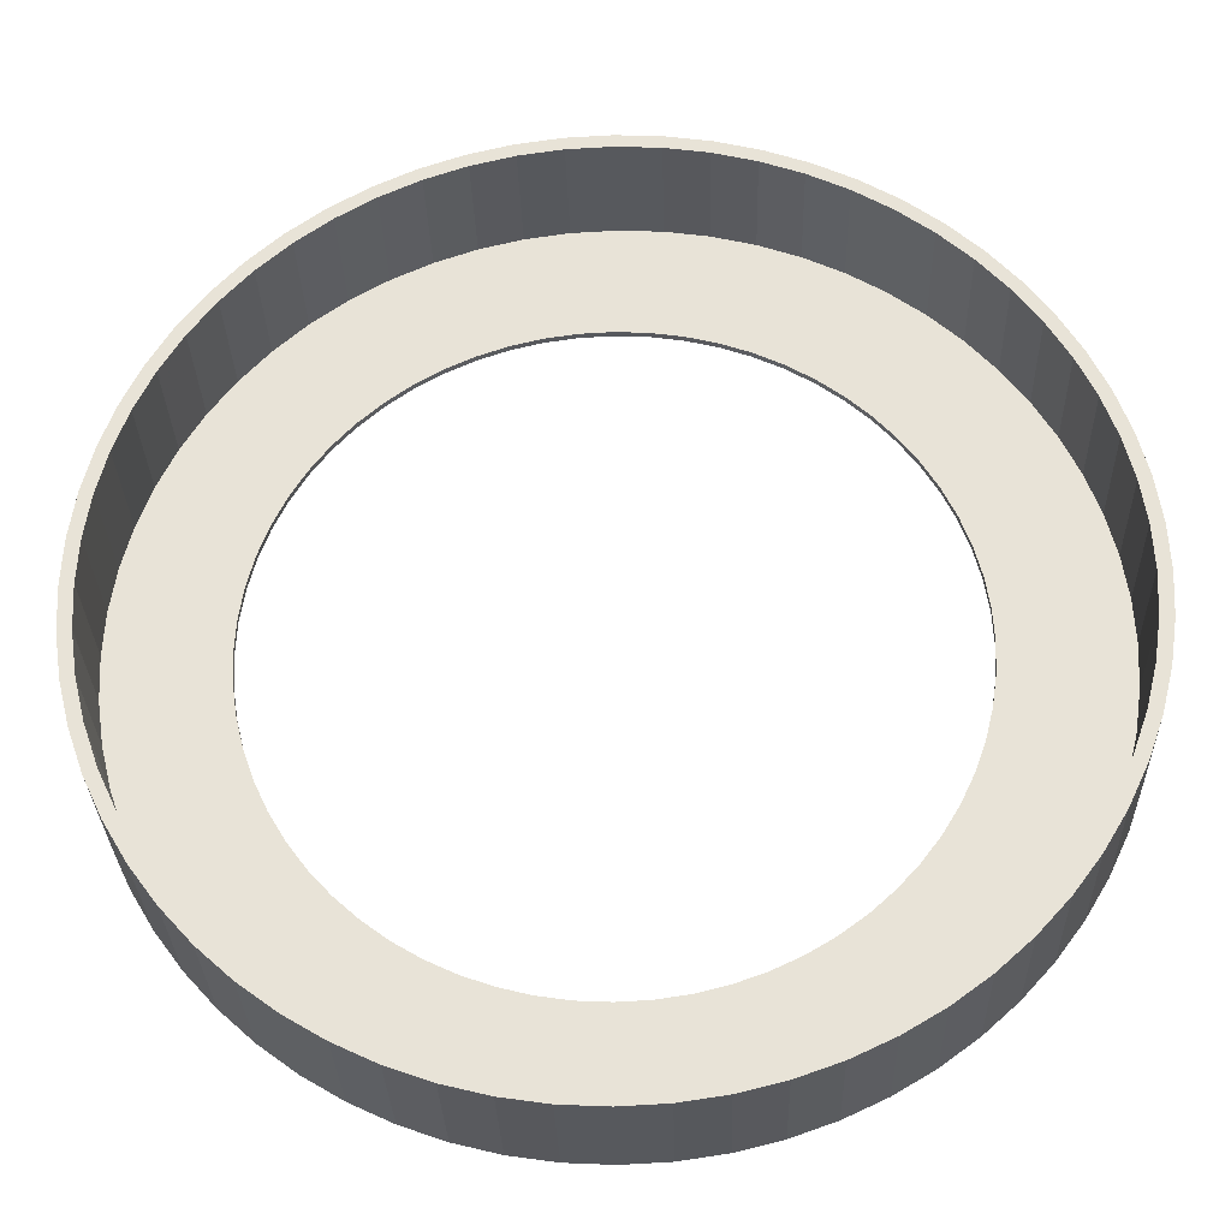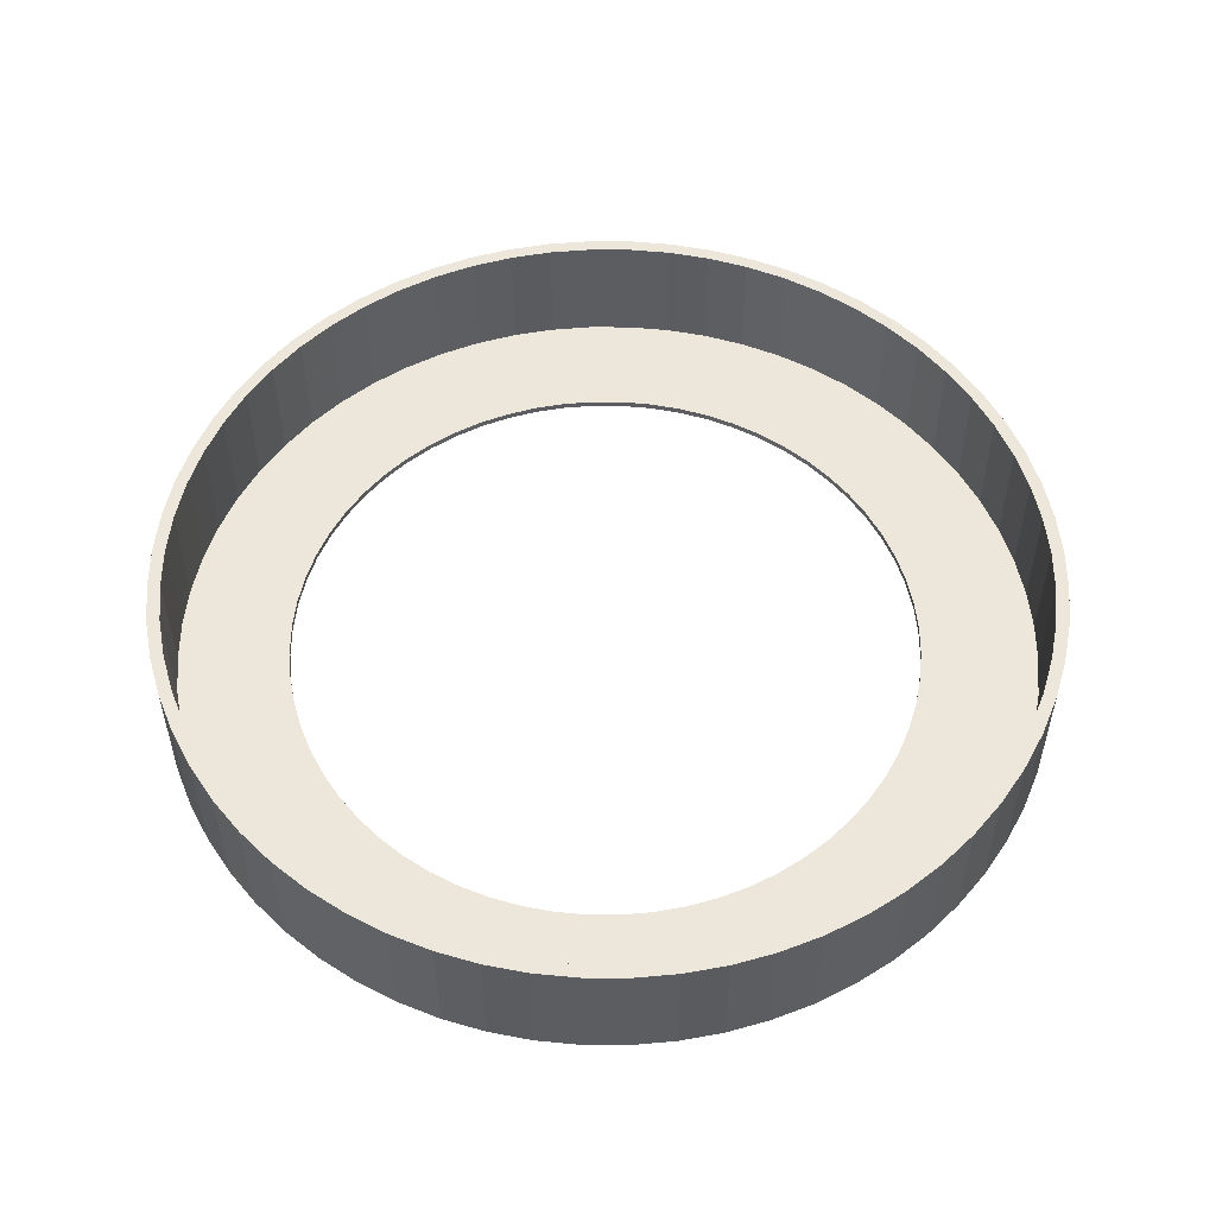
<metadata>
{"format":"obj","ext":"obj","renderer":"f3d","projection":"perspective","resolution":1024,"background":"white","views":[{"elev":-29.5,"azim":1.5,"up":"+Y"},{"elev":53.4,"azim":8.7,"up":"+Z"}]}
</metadata>
<code>
o obj_0
v 38.15 		32.22 		0
v -10.26 		-48.54 		0
v -5.401 		-49.26 		0
v 41.08 		28.28 		0
v -37.78 		-56.54 		20
v -43.14 		-52.57 		20
v -15.02 		-47.35 		0
v -33 		-61.73 		20
v 43.6 		24.07 		0
v -49.5 		49.5 		20
v 38.89 		-58.2 		0
v 44.41 		-54.11 		0
v -19.64 		-45.7 		0
v -44.41 		54.11 		20
v 45.7 		19.64 		0
v 43.14 		-52.57 		20
v 43.14 		-52.57 		1
v -24.07 		-43.6 		0
v 37.78 		-56.54 		1
v 37.78 		-56.54 		20
v 49.5 		-49.5 		0
v -54.11 		44.41 		20
v -28.28 		-41.08 		0
v 32.06 		-59.97 		1
v -32.22 		-38.15 		0
v 32.06 		-59.97 		20
v 49.5 		49.5 		0
v 26.02 		-62.83 		1
v 26.02 		-62.83 		20
v 44.41 		54.11 		0
v -0.5 		-49.5 		0
v 19.74 		-65.07 		1
v 19.74 		-65.07 		20
v 38.89 		58.2 		0
v 54.11 		-44.41 		0
v 13.27 		-66.7 		1
v 13.27 		-66.7 		20
v 33 		61.73 		0
v 0 		-70 		0
v 58.2 		-38.89 		0
v -6.861 		-69.66 		0
v -13.66 		-68.66 		0
v -20.32 		-66.99 		0
v -26.79 		-64.67 		0
v -33 		-61.73 		0
v -38.89 		-58.2 		0
v -44.41 		-54.11 		0
v 6.665 		-67.67 		1
v 6.665 		-67.67 		20
v 26.79 		64.67 		0
v 61.73 		-33 		0
v 0 		-68 		1
v 20.32 		66.99 		0
v 64.67 		-26.79 		0
v 0 		-68 		20
v -54.11 		-44.41 		0
v -58.2 		-38.89 		0
v -61.73 		-33 		0
v -70 		0 		20
v -64.67 		-26.79 		0
v -66.99 		-20.32 		0
v -68.66 		-13.66 		0
v -69.66 		-6.861 		0
v -69.66 		-6.861 		20
v -70 		0 		0
v 13.66 		68.66 		0
v 66.99 		-20.32 		0
v -68.66 		-13.66 		20
v 0 		68 		20
v 6.665 		67.67 		20
v 6.861 		69.66 		0
v 68.66 		-13.66 		0
v 13.27 		66.7 		20
v -66.99 		-20.32 		20
v 0 		70 		0
v 69.66 		-6.861 		0
v 19.74 		65.07 		20
v 70 		0 		0
v 26.02 		62.83 		20
v 38.15 		32.22 		1
v -64.67 		-26.79 		20
v 32.06 		59.97 		20
v 41.08 		28.28 		1
v 20.32 		66.99 		20
v 49.26 		-4.401 		0
v 49.26 		-4.401 		1
v 37.78 		56.54 		20
v 26.79 		64.67 		20
v 43.6 		24.07 		1
v 48.54 		-9.255 		0
v -61.73 		-33 		20
v 48.54 		-9.255 		1
v 43.14 		52.57 		20
v 33 		61.73 		20
v 45.7 		19.64 		1
v 47.35 		-14.02 		0
v 47.35 		-14.02 		1
v 48.09 		48.09 		20
v 38.89 		58.2 		20
v -58.2 		-38.89 		20
v 47.35 		15.02 		0
v 47.35 		15.02 		1
v 45.7 		-18.64 		0
v 45.7 		-18.64 		1
v 52.57 		43.14 		20
v 44.41 		54.11 		20
v 48.54 		10.26 		0
v 48.54 		10.26 		1
v 56.54 		37.78 		20
v 43.6 		-23.07 		0
v -54.11 		-44.41 		20
v 49.5 		49.5 		20
v 43.6 		-23.07 		1
v 49.26 		5.401 		0
v 49.26 		5.401 		1
v 59.97 		32.06 		20
v 54.11 		44.41 		20
v 41.08 		-27.28 		0
v 41.08 		-27.28 		1
v 49.5 		0.5 		0
v 49.5 		0.5 		1
v 62.83 		26.02 		20
v -49.5 		-49.5 		20
v 58.2 		38.89 		20
v 38.15 		-31.22 		0
v 38.15 		-31.22 		1
v 65.07 		19.74 		20
v 61.73 		33 		20
v 66.7 		13.27 		20
v 34.86 		-34.86 		0
v 64.67 		26.79 		20
v 34.86 		-34.86 		1
v -44.41 		-54.11 		20
v 4.401 		50.26 		0
v 4.401 		50.26 		1
v 67.67 		6.665 		20
v 66.99 		20.32 		20
v 31.22 		-38.15 		0
v 31.22 		-38.15 		1
v 68 		0 		20
v 9.255 		49.54 		0
v 9.255 		49.54 		1
v -38.89 		-58.2 		20
v 6.861 		69.66 		20
v 27.28 		-41.08 		0
v 0 		70 		20
v 27.28 		-41.08 		1
v 14.02 		48.35 		0
v 14.02 		48.35 		1
v 13.66 		68.66 		20
v -48.09 		-48.09 		20
v 23.07 		-43.6 		0
v 23.07 		-43.6 		1
v 70 		0 		20
v 69.66 		6.861 		20
v 68.66 		13.66 		20
v -52.57 		-43.14 		20
v 18.64 		-45.7 		0
v -68 		0 		20
v 18.64 		-45.7 		1
v -67.67 		6.665 		20
v -56.54 		-37.78 		20
v -66.7 		13.27 		20
v 14.02 		-47.35 		0
v -59.97 		-32.06 		20
v 14.02 		-47.35 		1
v -65.07 		19.74 		20
v -62.83 		-26.02 		20
v 9.255 		-48.54 		0
v 9.255 		-48.54 		1
v -62.83 		26.02 		20
v -65.07 		-19.74 		20
v 4.401 		-49.26 		0
v -59.97 		32.06 		20
v 4.401 		-49.26 		1
v -66.99 		20.32 		20
v -66.7 		-13.27 		20
v -56.54 		37.78 		20
v -67.67 		-6.665 		20
v -64.67 		26.79 		20
v 18.64 		46.7 		0
v -52.57 		43.14 		20
v 23.07 		44.6 		0
v -61.73 		33 		20
v -58.2 		38.89 		20
v 27.28 		42.08 		0
v -48.09 		48.09 		20
v 31.22 		39.15 		0
v -43.14 		52.57 		20
v 34.86 		35.86 		0
v -37.78 		56.54 		20
v -32.06 		59.97 		20
v -26.02 		62.83 		20
v -38.89 		58.2 		20
v -19.74 		65.07 		20
v -33 		61.73 		20
v -13.27 		66.7 		20
v -26.79 		64.67 		20
v -6.665 		67.67 		20
v -49.5 		-49.5 		0
v -20.32 		66.99 		20
v 54.11 		44.41 		0
v 58.2 		38.89 		0
v 61.73 		33 		0
v 64.67 		26.79 		0
v 66.99 		20.32 		0
v 68.66 		13.66 		0
v 69.66 		6.861 		0
v -50.5 		0.5 		0
v -6.861 		69.66 		20
v -13.66 		68.66 		20
v -50.26 		5.401 		0
v -68.66 		13.66 		20
v -49.54 		10.26 		0
v -69.66 		6.861 		20
v -48.35 		15.02 		0
v 67.67 		-6.665 		20
v -46.7 		19.64 		0
v -44.6 		24.07 		0
v 66.7 		-13.27 		20
v -68 		0 		1
v -67.67 		6.665 		1
v -42.08 		28.28 		0
v 65.07 		-19.74 		20
v -39.15 		32.22 		0
v 62.83 		-26.02 		20
v -66.7 		13.27 		1
v 32.06 		59.97 		1
v 26.02 		62.83 		1
v 19.74 		65.07 		1
v -65.07 		19.74 		1
v 59.97 		-32.06 		20
v 13.27 		66.7 		1
v 66.99 		-20.32 		20
v 6.665 		67.67 		1
v 0 		68 		1
v -62.83 		26.02 		1
v 56.54 		-37.78 		20
v 64.67 		-26.79 		20
v 43.14 		52.57 		1
v 37.78 		56.54 		1
v -59.97 		32.06 		1
v 52.57 		-43.14 		20
v 61.73 		-33 		20
v -56.54 		37.78 		1
v -35.86 		-34.86 		0
v 48.09 		-48.09 		20
v -35.86 		-34.86 		1
v 58.2 		-38.89 		20
v -39.15 		-31.22 		0
v -52.57 		43.14 		1
v -39.15 		-31.22 		1
v 54.11 		-44.41 		20
v -42.08 		-27.28 		0
v 68 		0 		1
v 49.5 		-49.5 		20
v -42.08 		-27.28 		1
v 67.67 		6.665 		1
v 66.7 		13.27 		1
v 65.07 		19.74 		1
v 62.83 		26.02 		1
v 59.97 		32.06 		1
v 56.54 		37.78 		1
v 52.57 		43.14 		1
v 44.41 		-54.11 		20
v -44.6 		-23.07 		0
v -44.6 		-23.07 		1
v -6.861 		-69.66 		20
v 0 		-70 		20
v 38.89 		-58.2 		20
v -46.7 		-18.64 		0
v -46.7 		-18.64 		1
v -50.5 		0.5 		1
v -13.66 		-68.66 		20
v 33 		-61.73 		20
v -48.35 		-14.02 		0
v -48.35 		-14.02 		1
v 26.79 		-64.67 		20
v -50.26 		5.401 		1
v -49.54 		-9.255 		0
v -49.54 		-9.255 		1
v 20.32 		-66.99 		20
v -49.54 		10.26 		1
v -50.26 		-4.401 		0
v -50.26 		-4.401 		1
v 69.66 		-6.861 		20
v -48.35 		15.02 		1
v 68.66 		-13.66 		20
v -46.7 		19.64 		1
v 6.861 		-69.66 		20
v 13.66 		-68.66 		20
v -5.401 		-49.26 		1
v -0.5 		-49.5 		1
v -6.665 		-67.67 		20
v -44.6 		24.07 		1
v -10.26 		-48.54 		1
v -13.27 		-66.7 		20
v -19.74 		-65.07 		20
v -42.08 		28.28 		1
v -15.02 		-47.35 		1
v -26.02 		-62.83 		20
v -19.64 		-45.7 		1
v -39.15 		32.22 		1
v -32.06 		-59.97 		20
v -20.32 		-66.99 		20
v -24.07 		-43.6 		1
v -26.79 		-64.67 		20
v -28.28 		-41.08 		1
v -35.86 		35.86 		1
v -32.22 		-38.15 		1
v 18.64 		46.7 		1
v -32.22 		39.15 		1
v 23.07 		44.6 		1
v -28.28 		42.08 		1
v 27.28 		42.08 		1
v -35.86 		35.86 		0
v 31.22 		39.15 		1
v -24.07 		44.6 		1
v -32.22 		39.15 		0
v -28.28 		42.08 		0
v 34.86 		35.86 		1
v -24.07 		44.6 		0
v -19.64 		46.7 		1
v -19.64 		46.7 		0
v -15.02 		48.35 		1
v -15.02 		48.35 		0
v -10.26 		49.54 		0
v -6.861 		69.66 		0
v -10.26 		49.54 		1
v -5.401 		50.26 		0
v -13.66 		68.66 		0
v -0.5 		50.5 		0
v -49.5 		49.5 		0
v -5.401 		50.26 		1
v -20.32 		66.99 		0
v -48.09 		48.09 		1
v -26.79 		64.67 		0
v -44.41 		54.11 		0
v -0.5 		50.5 		1
v -38.89 		58.2 		0
v -33 		61.73 		0
v -43.14 		52.57 		1
v -69.66 		6.861 		0
v -68.66 		13.66 		0
v -66.99 		20.32 		0
v -64.67 		26.79 		0
v -61.73 		33 		0
v -37.78 		56.54 		1
v -58.2 		38.89 		0
v -54.11 		44.41 		0
v -32.06 		59.97 		1
v -26.02 		62.83 		1
v -6.665 		67.67 		1
v -13.27 		66.7 		1
v -19.74 		65.07 		1
v 33 		-61.73 		0
v 26.79 		-64.67 		0
v 20.32 		-66.99 		0
v 13.66 		-68.66 		0
v 6.861 		-69.66 		0
v 48.09 		-48.09 		1
v 48.09 		48.09 		1
v 59.97 		-32.06 		1
v 62.83 		-26.02 		1
v 65.07 		-19.74 		1
v 66.7 		-13.27 		1
v 67.67 		-6.665 		1
v 52.57 		-43.14 		1
v 56.54 		-37.78 		1
v -48.09 		-48.09 		1
v -32.06 		-59.97 		1
v -26.02 		-62.83 		1
v -19.74 		-65.07 		1
v -13.27 		-66.7 		1
v -6.665 		-67.67 		1
v -43.14 		-52.57 		1
v -37.78 		-56.54 		1
v -67.67 		-6.665 		1
v -66.7 		-13.27 		1
v -65.07 		-19.74 		1
v -62.83 		-26.02 		1
v -59.97 		-32.06 		1
v -56.54 		-37.78 		1
v -52.57 		-43.14 		1
g group_0_16089887
f 6 143 5
f 3 31 41
f 2 3 42
f 16 17 19
f 16 19 20
f 20 19 24
f 20 24 26
f 26 24 28
f 26 28 29
f 25 23 47
f 169 164 359
f 29 28 32
f 29 32 33
f 33 32 36
f 33 36 37
f 35 40 253
f 37 36 48
f 37 48 49
f 43 44 7
f 13 7 44
f 44 45 13
f 18 13 45
f 46 18 45
f 47 23 46
f 18 46 23
f 7 2 43
f 42 43 2
f 41 42 3
f 49 48 52
f 49 52 55
f 276 271 61
f 61 62 276
f 280 276 62
f 62 63 280
f 284 280 63
f 284 63 65
f 77 84 73
f 79 84 77
f 80 1 4
f 80 4 83
f 82 88 79
f 150 73 84
f 99 94 87
f 84 79 88
f 83 4 9
f 83 9 89
f 90 92 86
f 90 86 85
f 93 99 87
f 82 87 94
f 88 82 94
f 89 9 15
f 89 15 95
f 96 97 92
f 96 92 90
f 98 106 93
f 95 15 101
f 95 101 102
f 103 104 97
f 103 97 96
f 105 117 98
f 99 93 106
f 102 101 107
f 102 107 108
f 109 124 105
f 106 98 112
f 110 113 104
f 110 104 103
f 108 107 114
f 108 114 115
f 116 128 109
f 112 98 117
f 118 119 113
f 118 113 110
f 115 114 120
f 115 120 121
f 122 131 116
f 117 105 124
f 125 126 119
f 125 119 118
f 127 137 122
f 124 109 128
f 121 120 86
f 85 86 120
f 129 137 127
f 128 116 131
f 130 132 126
f 130 126 125
f 155 156 136
f 131 122 137
f 138 139 132
f 138 132 130
f 140 155 136
f 141 142 135
f 141 135 134
f 145 147 139
f 145 139 138
f 70 144 69
f 146 69 144
f 73 150 70
f 144 70 150
f 123 133 151
f 8 5 143
f 152 153 147
f 152 147 145
f 154 155 140
f 129 136 156
f 137 129 156
f 202 203 4
f 157 111 151
f 6 151 133
f 143 6 133
f 9 4 203
f 203 204 9
f 158 160 153
f 158 153 152
f 162 100 157
f 111 123 151
f 204 205 15
f 165 91 162
f 164 166 160
f 164 160 158
f 168 81 165
f 91 100 162
f 111 157 100
f 171 176 167
f 169 170 166
f 169 166 164
f 172 74 168
f 81 91 165
f 174 180 171
f 173 175 170
f 173 170 169
f 74 81 168
f 75 71 134
f 178 184 174
f 176 171 180
f 64 68 179
f 172 177 74
f 31 175 173
f 182 185 178
f 180 174 184
f 63 64 65
f 59 65 64
f 10 22 187
f 184 178 185
f 63 62 68
f 63 68 64
f 181 148 53
f 22 350 185
f 189 14 187
f 182 187 22
f 185 182 22
f 186 34 188
f 74 68 61
f 61 68 62
f 191 194 189
f 14 10 187
f 61 60 81
f 81 74 61
f 15 9 204
f 30 27 190
f 1 190 27
f 188 30 190
f 27 202 1
f 4 1 202
f 192 196 191
f 194 14 189
f 91 81 58
f 60 58 81
f 193 198 192
f 100 91 57
f 58 57 91
f 195 201 193
f 198 196 192
f 194 191 196
f 346 180 347
f 347 180 184
f 50 38 183
f 148 141 66
f 71 66 141
f 141 134 71
f 66 53 148
f 53 50 181
f 183 181 50
f 186 183 38
f 38 34 186
f 30 188 34
f 100 57 111
f 56 111 57
f 211 201 197
f 199 211 197
f 195 197 201
f 198 193 201
f 123 56 200
f 180 346 176
f 101 15 205
f 206 207 107
f 114 107 207
f 207 208 114
f 120 114 208
f 208 78 120
f 85 120 78
f 69 210 199
f 123 111 56
f 211 199 210
f 146 210 69
f 47 123 200
f 65 343 209
f 133 123 47
f 167 176 163
f 161 163 213
f 213 163 176
f 213 215 161
f 159 161 215
f 159 215 59
f 212 209 343
f 47 46 143
f 214 212 344
f 221 222 161
f 221 161 159
f 224 234 220
f 226 234 224
f 161 222 227
f 161 227 163
f 163 227 231
f 163 231 167
f 232 239 226
f 288 220 234
f 167 231 237
f 167 237 171
f 249 244 238
f 234 226 239
f 142 149 233
f 339 135 236
f 233 235 142
f 230 233 149
f 313 315 228
f 321 240 317
f 228 315 241
f 171 237 242
f 171 242 174
f 39 269 41
f 243 249 238
f 232 238 244
f 239 232 244
f 174 242 245
f 174 245 178
f 248 25 246
f 247 253 243
f 178 245 251
f 178 251 182
f 16 265 247
f 249 243 253
f 250 252 248
f 250 248 246
f 20 270 16
f 253 247 256
f 254 257 252
f 254 252 250
f 159 64 179
f 68 74 177
f 108 115 259
f 102 108 260
f 260 261 102
f 261 262 95
f 89 95 262
f 263 89 262
f 264 83 263
f 26 275 20
f 270 265 16
f 256 247 265
f 266 267 257
f 266 257 254
f 29 278 26
f 268 269 55
f 55 294 268
f 271 272 267
f 271 267 266
f 33 282 29
f 270 20 275
f 59 64 159
f 177 179 68
f 276 277 272
f 276 272 271
f 37 282 33
f 275 26 278
f 78 155 154
f 49 291 37
f 278 29 282
f 280 281 277
f 280 277 276
f 155 207 156
f 55 290 49
f 282 37 291
f 284 285 281
f 284 281 280
f 217 286 140
f 154 140 286
f 220 288 217
f 286 217 288
f 284 273 285
f 245 242 295
f 269 290 55
f 291 49 290
f 131 137 205
f 3 292 293
f 3 293 31
f 206 205 137
f 295 299 245
f 289 295 242
f 297 274 294
f 274 268 294
f 2 296 292
f 2 292 3
f 298 305 297
f 251 245 299
f 7 300 296
f 7 296 2
f 131 205 128
f 204 128 205
f 301 305 298
f 13 302 300
f 13 300 7
f 8 307 304
f 274 297 305
f 204 124 128
f 18 306 302
f 18 302 13
f 5 8 304
f 301 304 307
f 305 301 307
f 303 251 299
f 23 308 306
f 23 306 18
f 124 203 117
f 148 149 142
f 148 142 141
f 25 310 308
f 25 308 23
f 181 311 149
f 181 149 148
f 25 248 310
f 312 336 309
f 183 313 311
f 183 311 181
f 175 31 293
f 186 315 313
f 186 313 183
f 106 112 30
f 112 27 30
f 223 350 225
f 188 317 315
f 188 315 186
f 309 336 303
f 316 225 333
f 30 34 99
f 30 99 106
f 190 321 317
f 190 317 188
f 319 316 333
f 314 342 312
f 99 34 94
f 333 338 319
f 320 319 338
f 38 94 34
f 323 325 352
f 338 340 320
f 321 190 80
f 1 80 190
f 322 320 340
f 353 354 334
f 354 355 329
f 94 38 88
f 50 88 38
f 340 341 322
f 75 328 210
f 328 331 210
f 324 322 341
f 341 337 324
f 334 339 353
f 182 251 336
f 182 336 187
f 236 353 339
f 336 312 342
f 326 324 337
f 337 335 326
f 327 326 335
f 335 331 327
f 330 327 331
f 331 328 330
f 332 330 328
f 328 75 332
f 134 332 75
f 187 336 342
f 187 342 189
f 135 142 235
f 189 342 348
f 189 348 191
f 344 345 214
f 216 214 345
f 346 216 345
f 347 218 346
f 349 219 347
f 333 225 350
f 350 223 349
f 219 349 223
f 218 347 219
f 216 346 218
f 343 344 212
f 65 209 284
f 191 348 351
f 191 351 192
f 10 14 333
f 338 333 14
f 205 206 101
f 192 351 352
f 192 352 193
f 107 101 206
f 193 352 355
f 193 355 195
f 235 236 135
f 329 334 354
f 325 329 355
f 355 352 325
f 352 351 323
f 318 323 351
f 348 318 351
f 342 314 348
f 90 85 76
f 195 355 354
f 195 354 197
f 350 22 333
f 10 333 22
f 197 354 353
f 197 353 199
f 350 349 185
f 184 185 347
f 349 347 185
f 199 353 236
f 199 236 69
f 345 176 346
f 290 359 291
f 242 237 289
f 287 289 237
f 318 348 314
f 251 303 336
f 237 231 287
f 283 287 231
f 227 222 279
f 273 279 222
f 222 221 273
f 285 273 221
f 67 54 103
f 125 35 130
f 213 176 344
f 345 344 176
f 21 12 130
f 138 130 12
f 344 343 215
f 344 215 213
f 59 215 65
f 343 65 215
f 12 11 138
f 145 138 11
f 11 356 145
f 152 145 356
f 273 284 209
f 356 357 152
f 158 152 357
f 357 358 158
f 212 279 273
f 212 273 209
f 278 357 275
f 356 275 357
f 214 283 279
f 214 279 212
f 216 287 283
f 216 283 214
f 54 51 110
f 118 110 51
f 51 40 118
f 125 118 40
f 40 35 125
f 21 130 35
f 110 103 54
f 103 96 67
f 72 67 96
f 96 90 72
f 76 72 90
f 78 76 85
f 218 289 287
f 218 287 216
f 270 12 265
f 50 53 84
f 50 84 88
f 164 158 358
f 358 359 164
f 359 360 169
f 173 169 360
f 360 39 173
f 31 173 39
f 219 295 289
f 219 289 218
f 53 66 150
f 53 150 84
f 47 200 25
f 126 369 119
f 223 299 295
f 223 295 219
f 66 71 144
f 66 144 150
f 225 303 299
f 225 299 223
f 246 25 200
f 71 75 146
f 71 146 144
f 200 56 246
f 250 246 56
f 56 57 250
f 70 69 235
f 236 235 69
f 254 250 57
f 303 225 309
f 316 309 225
f 57 58 254
f 266 254 58
f 361 368 132
f 70 235 233
f 70 233 73
f 319 312 309
f 319 309 316
f 58 60 266
f 271 266 60
f 60 61 271
f 73 233 230
f 73 230 77
f 147 19 139
f 320 314 312
f 320 312 319
f 39 41 31
f 77 230 229
f 77 229 79
f 36 32 166
f 322 318 314
f 322 314 320
f 170 175 48
f 79 229 228
f 79 228 82
f 324 323 318
f 324 318 322
f 375 52 293
f 82 228 241
f 82 241 87
f 292 296 374
f 326 325 323
f 326 323 324
f 87 241 240
f 87 240 93
f 327 329 325
f 327 325 326
f 362 98 240
f 93 240 98
f 330 334 329
f 330 329 327
f 332 339 334
f 332 334 330
f 98 362 264
f 98 264 105
f 366 367 92
f 86 92 367
f 367 255 86
f 121 86 255
f 92 97 366
f 365 366 97
f 97 104 365
f 104 113 364
f 364 365 104
f 363 364 113
f 113 119 363
f 139 17 132
f 153 24 147
f 126 132 368
f 369 126 368
f 363 119 369
f 105 264 263
f 105 263 109
f 134 135 339
f 134 339 332
f 109 263 262
f 109 262 116
f 360 290 39
f 269 39 290
f 160 166 32
f 32 28 160
f 361 132 17
f 153 160 28
f 28 24 153
f 19 147 24
f 17 139 19
f 360 359 290
f 116 262 261
f 116 261 122
f 252 384 248
f 291 359 282
f 358 282 359
f 122 261 260
f 122 260 127
f 257 383 252
f 278 282 357
f 358 357 282
f 267 382 257
f 127 260 259
f 127 259 129
f 380 381 272
f 129 259 258
f 129 258 136
f 356 11 270
f 356 270 275
f 379 380 277
f 281 379 277
f 11 12 270
f 136 258 255
f 136 255 140
f 285 378 281
f 370 248 384
f 75 210 146
f 256 265 21
f 210 331 211
f 12 21 265
f 231 227 283
f 279 283 227
f 211 335 201
f 256 21 253
f 35 253 21
f 331 335 211
f 133 47 143
f 198 201 337
f 253 40 249
f 335 337 201
f 8 143 45
f 306 371 302
f 198 337 196
f 249 51 244
f 46 45 143
f 308 377 306
f 341 196 337
f 40 51 249
f 44 307 45
f 8 45 307
f 310 376 308
f 194 196 340
f 341 340 196
f 239 244 54
f 51 54 244
f 194 340 14
f 248 370 310
f 305 307 43
f 44 43 307
f 338 14 340
f 54 67 234
f 54 234 239
f 305 43 274
f 42 274 43
f 373 374 296
f 67 72 288
f 67 288 234
f 72 76 286
f 72 286 288
f 76 78 154
f 76 154 286
f 268 274 41
f 42 41 274
f 255 367 217
f 255 217 140
f 41 269 268
f 217 367 366
f 217 366 220
f 220 366 365
f 220 365 224
f 224 365 364
f 224 364 226
f 52 375 294
f 52 294 55
f 226 364 363
f 226 363 232
f 294 375 374
f 294 374 297
f 232 363 369
f 232 369 238
f 175 293 52
f 52 48 175
f 48 36 170
f 166 170 36
f 293 292 375
f 374 375 292
f 296 300 373
f 372 373 300
f 300 302 372
f 371 372 302
f 376 310 370
f 377 308 376
f 371 306 377
f 238 369 368
f 238 368 243
f 297 374 373
f 297 373 298
f 243 368 361
f 243 361 247
f 247 361 17
f 247 17 16
f 298 373 372
f 298 372 301
f 301 372 371
f 301 371 304
f 378 285 221
f 379 281 378
f 272 277 380
f 267 272 381
f 381 382 267
f 383 257 382
f 384 252 383
f 304 371 377
f 304 377 5
f 78 208 155
f 5 377 376
f 5 376 6
f 208 207 155
f 6 376 370
f 6 370 151
f 137 156 206
f 156 207 206
f 151 370 384
f 151 384 157
f 157 384 383
f 157 383 162
f 204 203 124
f 162 383 382
f 162 382 165
f 202 117 203
f 165 382 381
f 165 381 168
f 168 381 380
f 168 380 172
f 202 27 112
f 202 112 117
f 172 380 379
f 172 379 177
f 177 379 378
f 177 378 179
f 179 378 221
f 179 221 159
f 89 263 83
f 259 260 108
f 115 121 258
f 258 259 115
f 255 258 121
f 149 311 230
f 311 313 229
f 228 229 313
f 229 230 311
f 317 241 315
f 240 241 317
f 80 362 321
f 83 264 80
f 95 102 261
f 362 80 264
f 240 321 362

</code>
